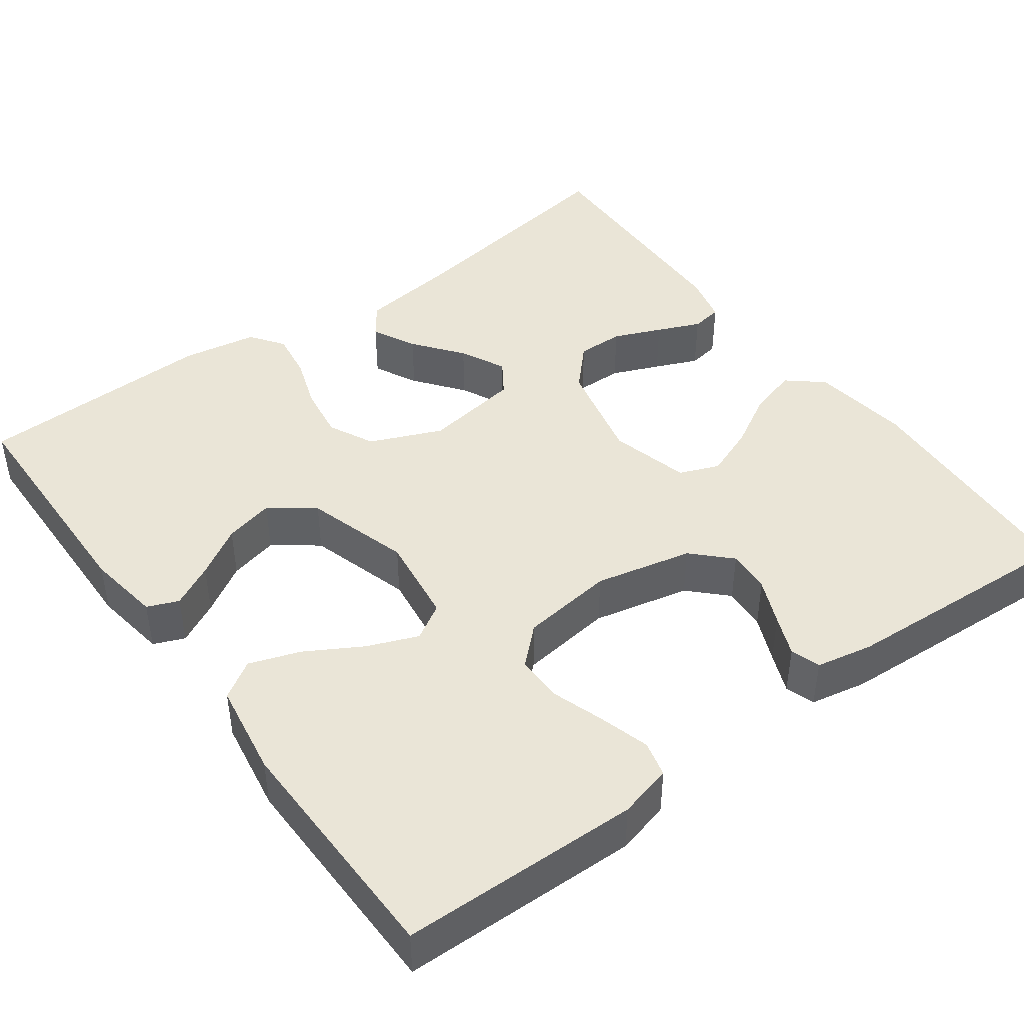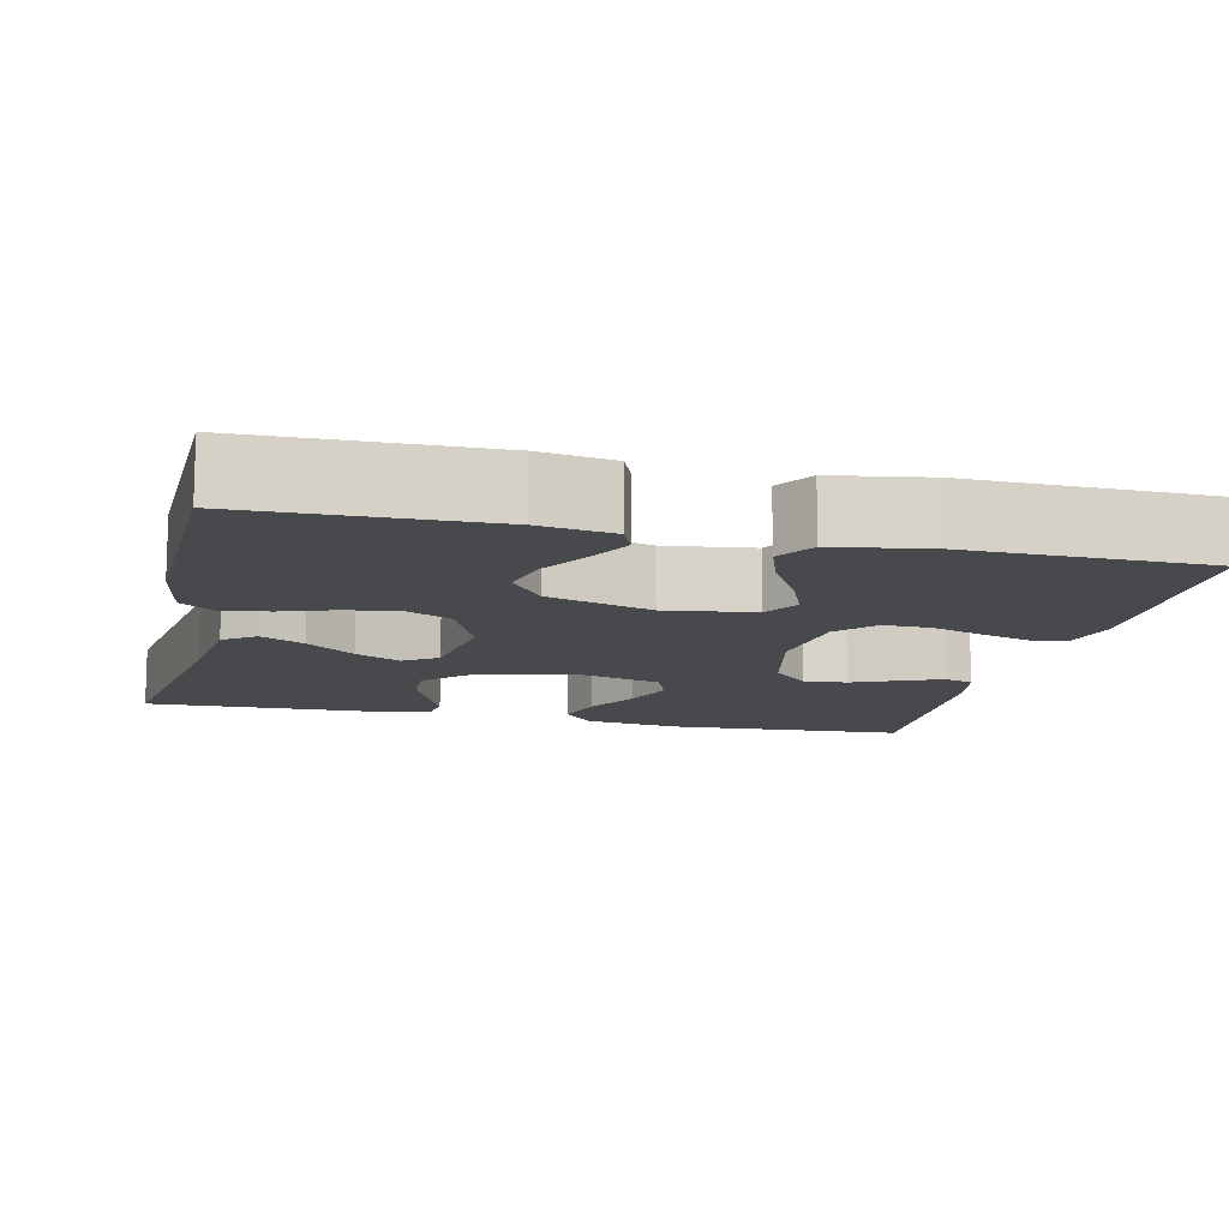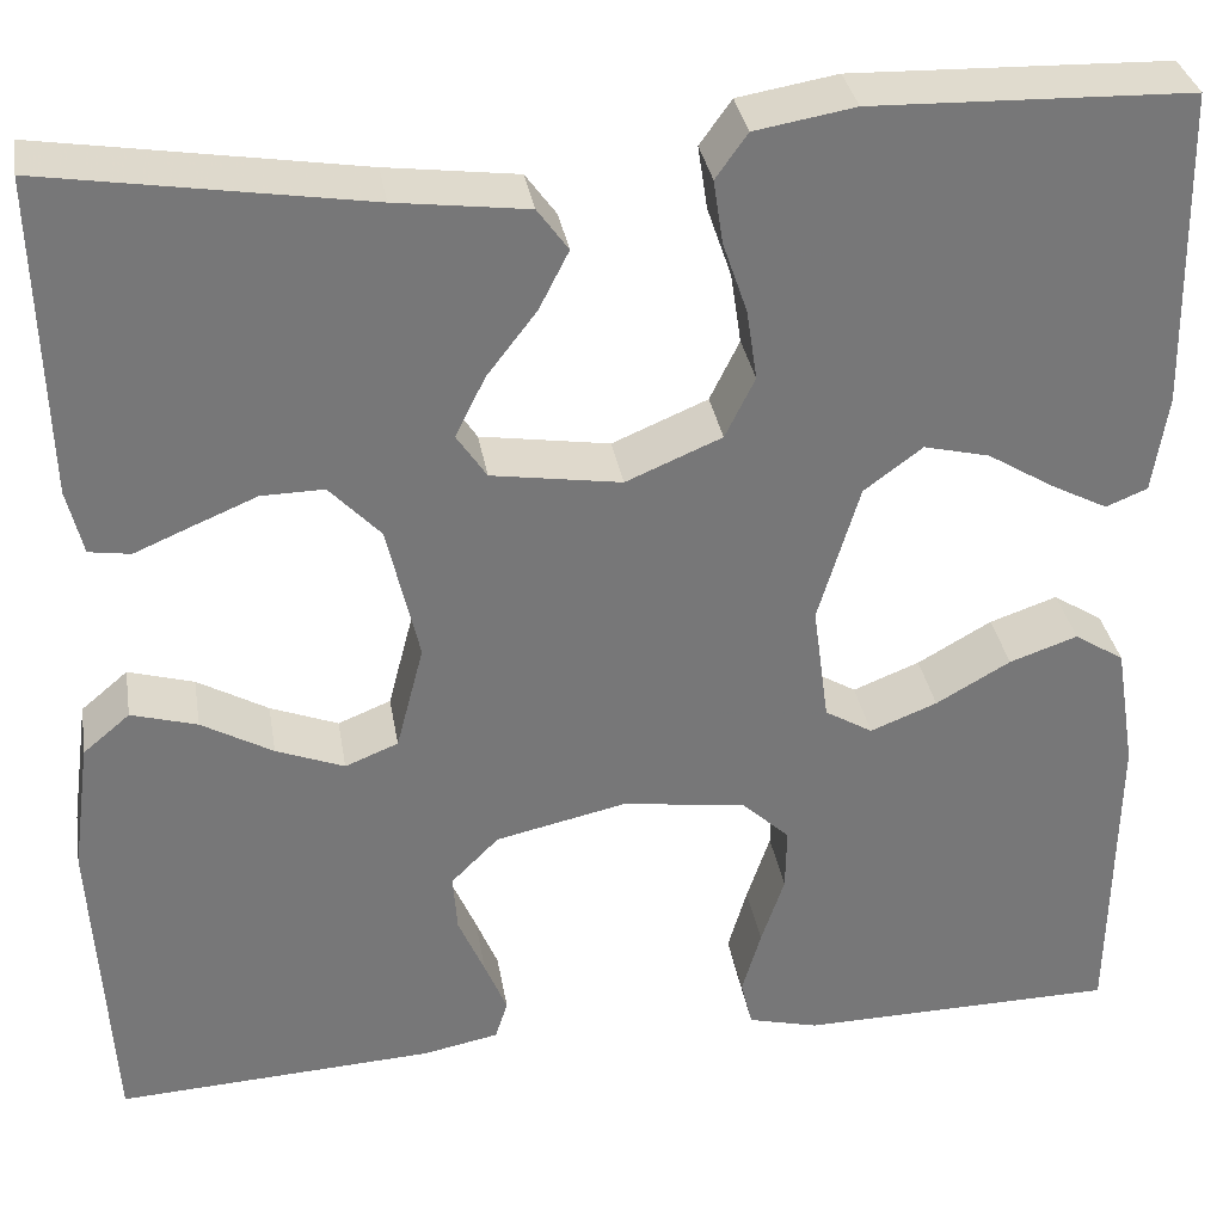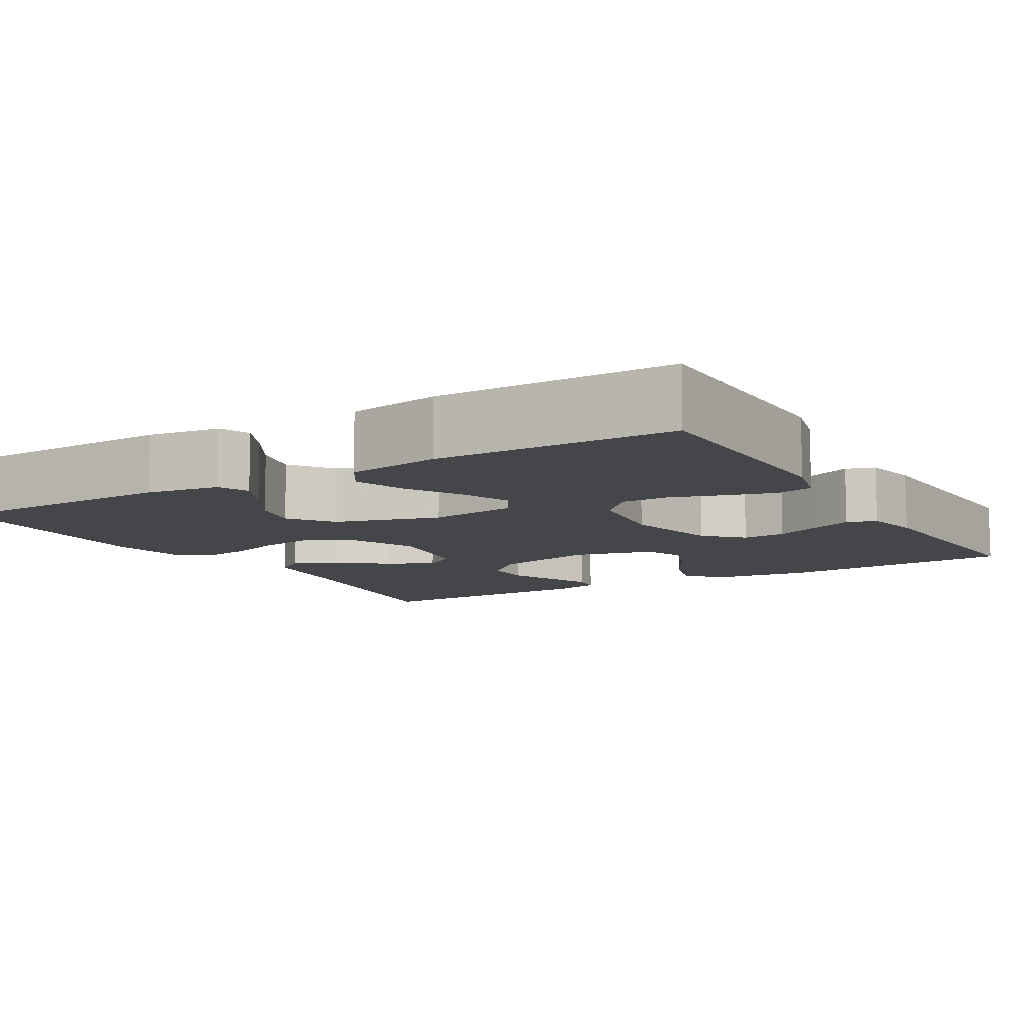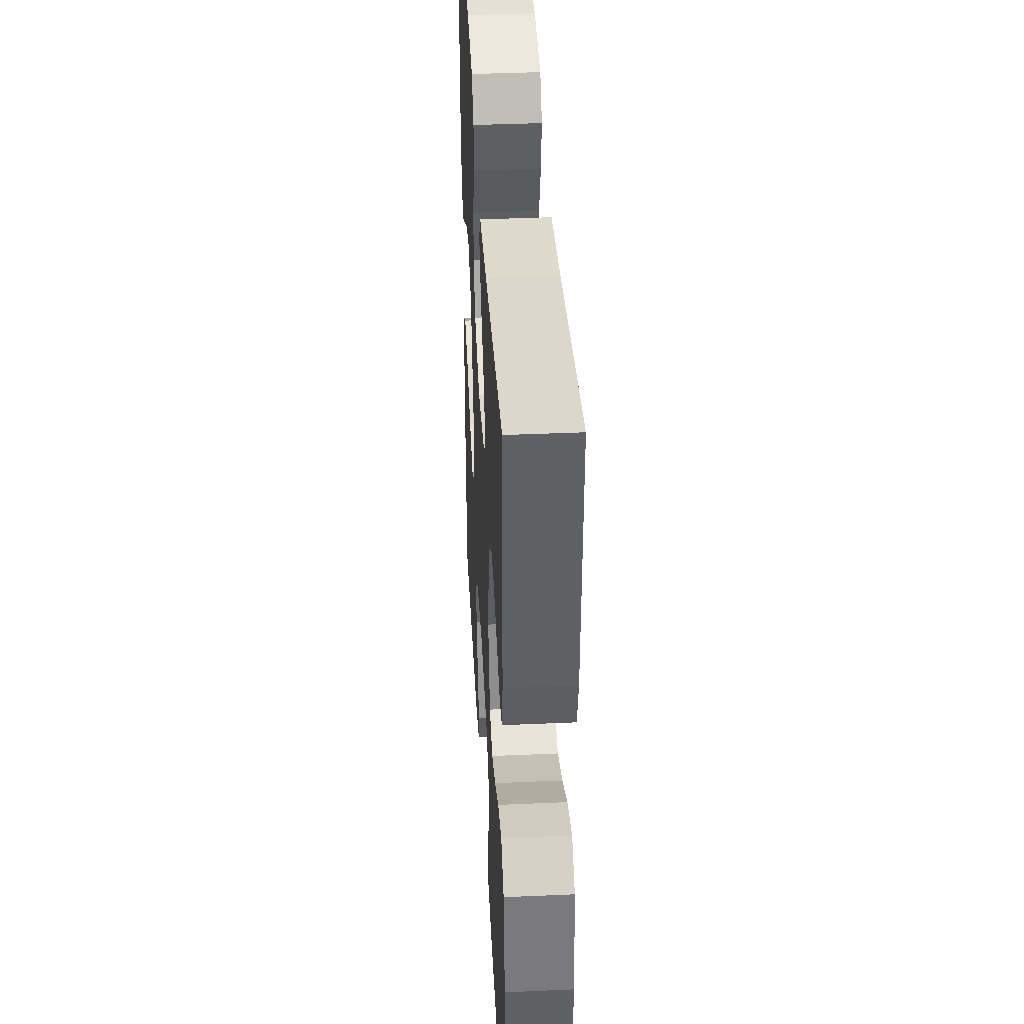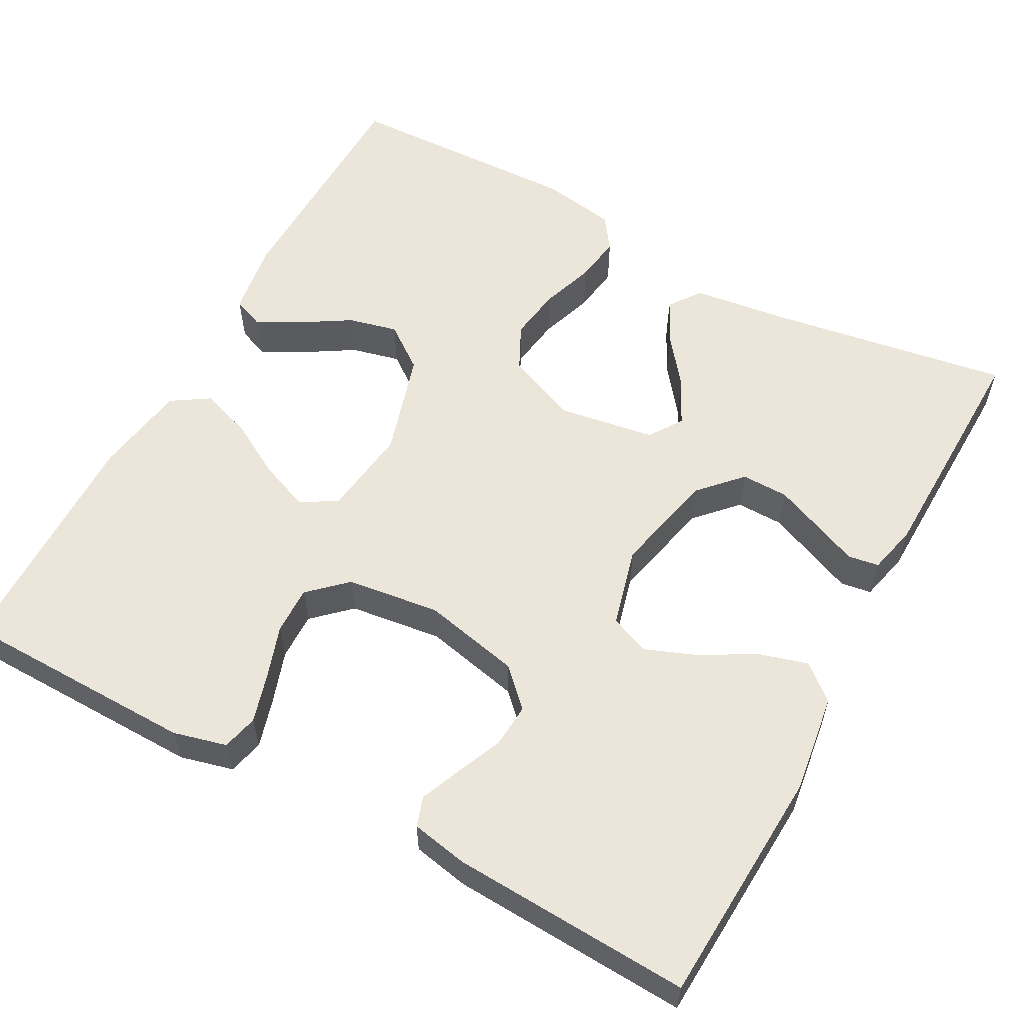
<metadata>
{"format":"obj","ext":"obj","renderer":"f3d","projection":"perspective","resolution":1024,"background":"white","views":[{"elev":44.0,"azim":143.8,"up":"+Y"},{"elev":-12.3,"azim":77.1,"up":"+Y"},{"elev":33.3,"azim":-9.5,"up":"+Z"},{"elev":-9.8,"azim":120.7,"up":"+Y"},{"elev":39.9,"azim":-93.1,"up":"+Z"},{"elev":57.6,"azim":-151.6,"up":"+Y"}]}
</metadata>
<code>
v -0.5 0.07 0.5
v -0.2 0.07 0.452
v -0.076 0.07 0.436
v -0.047 0.07 0.396
v -0.075 0.07 0.341
v -0.122 0.07 0.28
v -0.15 0.07 0.223
v -0.122 0.07 0.181
v 0 0.07 0.162
v 0.09 0.07 0.2
v 0.118 0.07 0.257
v 0.108 0.07 0.324
v 0.085 0.07 0.391
v 0.076 0.07 0.451
v 0.106 0.07 0.493
v 0.2 0.07 0.509
v 0.5 0.07 0.5
v 0.506 0.07 0.2
v 0.492 0.07 0.107
v 0.453 0.07 0.091
v 0.399 0.07 0.119
v 0.337 0.07 0.157
v 0.275 0.07 0.172
v 0.22 0.07 0.131
v 0.181 0.07 0
v 0.196 0.07 -0.112
v 0.241 0.07 -0.139
v 0.304 0.07 -0.114
v 0.374 0.07 -0.074
v 0.438 0.07 -0.052
v 0.485 0.07 -0.082
v 0.504 0.07 -0.2
v 0.5 0.07 -0.5
v 0.2 0.07 -0.505
v 0.133 0.07 -0.488
v 0.122 0.07 -0.443
v 0.14 0.07 -0.381
v 0.162 0.07 -0.315
v 0.163 0.07 -0.255
v 0.117 0.07 -0.212
v 0 0.07 -0.197
v -0.122 0.07 -0.224
v -0.167 0.07 -0.269
v -0.163 0.07 -0.324
v -0.138 0.07 -0.382
v -0.117 0.07 -0.433
v -0.129 0.07 -0.47
v -0.2 0.07 -0.484
v -0.5 0.07 -0.5
v -0.517 0.07 -0.2
v -0.5 0.07 -0.076
v -0.456 0.07 -0.039
v -0.394 0.07 -0.057
v -0.327 0.07 -0.095
v -0.263 0.07 -0.12
v -0.213 0.07 -0.1
v -0.187 0.07 0
v -0.217 0.07 0.13
v -0.265 0.07 0.181
v -0.324 0.07 0.18
v -0.384 0.07 0.155
v -0.438 0.07 0.132
v -0.477 0.07 0.138
v -0.492 0.07 0.2
v -0.5 0 0.5
v -0.2 0 0.452
v -0.076 0 0.436
v -0.047 0 0.396
v -0.075 0 0.341
v -0.122 0 0.28
v -0.15 0 0.223
v -0.122 0 0.181
v 0 0 0.162
v 0.09 0 0.2
v 0.118 0 0.257
v 0.108 0 0.324
v 0.085 0 0.391
v 0.076 0 0.451
v 0.106 0 0.493
v 0.2 0 0.509
v 0.5 0 0.5
v 0.506 0 0.2
v 0.492 0 0.107
v 0.453 0 0.091
v 0.399 0 0.119
v 0.337 0 0.157
v 0.275 0 0.172
v 0.22 0 0.131
v 0.181 0 0
v 0.196 0 -0.112
v 0.241 0 -0.139
v 0.304 0 -0.114
v 0.374 0 -0.074
v 0.438 0 -0.052
v 0.485 0 -0.082
v 0.504 0 -0.2
v 0.5 0 -0.5
v 0.2 0 -0.505
v 0.133 0 -0.488
v 0.122 0 -0.443
v 0.14 0 -0.381
v 0.162 0 -0.315
v 0.163 0 -0.255
v 0.117 0 -0.212
v 0 0 -0.197
v -0.122 0 -0.224
v -0.167 0 -0.269
v -0.163 0 -0.324
v -0.138 0 -0.382
v -0.117 0 -0.433
v -0.129 0 -0.47
v -0.2 0 -0.484
v -0.5 0 -0.5
v -0.517 0 -0.2
v -0.5 0 -0.076
v -0.456 0 -0.039
v -0.394 0 -0.057
v -0.327 0 -0.095
v -0.263 0 -0.12
v -0.213 0 -0.1
v -0.187 0 0
v -0.217 0 0.13
v -0.265 0 0.181
v -0.324 0 0.18
v -0.384 0 0.155
v -0.438 0 0.132
v -0.477 0 0.138
v -0.492 0 0.2
f 64 1 2
f 63 64 2
f 62 63 2
f 61 62 2
f 4 5 6
f 3 4 6
f 2 3 6
f 61 2 6
f 60 61 6
f 59 60 6 7
f 58 59 7 8
f 57 58 8 9
f 56 57 9 10
f 52 53 54
f 51 52 54
f 50 51 54
f 49 50 54
f 48 49 54
f 47 48 54
f 46 47 54
f 45 46 54
f 44 45 54
f 43 44 54 55
f 42 43 55 56
f 36 37 38
f 35 36 38
f 34 35 38
f 33 34 38
f 32 33 38
f 31 32 38
f 30 31 38
f 29 30 38
f 28 29 38
f 27 28 38 39
f 26 27 39 40
f 20 21 22
f 19 20 22
f 18 19 22
f 17 18 22
f 16 17 22
f 15 16 22
f 14 15 22
f 13 14 22
f 12 13 22
f 11 12 22 23
f 10 11 23 24
f 10 24 25
f 56 10 25
f 42 56 25
f 41 42 25
f 25 26 40 41
f 66 65 128
f 66 128 127
f 66 127 126
f 66 126 125
f 70 69 68
f 70 68 67
f 70 67 66
f 70 66 125
f 70 125 124
f 71 70 124 123
f 72 71 123 122
f 73 72 122 121
f 74 73 121 120
f 118 117 116
f 118 116 115
f 118 115 114
f 118 114 113
f 118 113 112
f 118 112 111
f 118 111 110
f 118 110 109
f 118 109 108
f 119 118 108 107
f 120 119 107 106
f 102 101 100
f 102 100 99
f 102 99 98
f 102 98 97
f 102 97 96
f 102 96 95
f 102 95 94
f 102 94 93
f 102 93 92
f 103 102 92 91
f 104 103 91 90
f 86 85 84
f 86 84 83
f 86 83 82
f 86 82 81
f 86 81 80
f 86 80 79
f 86 79 78
f 86 78 77
f 86 77 76
f 87 86 76 75
f 88 87 75 74
f 89 88 74
f 89 74 120
f 89 120 106
f 89 106 105
f 105 104 90 89
f 1 65 66 2
f 2 66 67 3
f 3 67 68 4
f 4 68 69 5
f 5 69 70 6
f 6 70 71 7
f 7 71 72 8
f 8 72 73 9
f 9 73 74 10
f 10 74 75 11
f 11 75 76 12
f 12 76 77 13
f 13 77 78 14
f 14 78 79 15
f 15 79 80 16
f 16 80 81 17
f 17 81 82 18
f 18 82 83 19
f 19 83 84 20
f 20 84 85 21
f 21 85 86 22
f 22 86 87 23
f 23 87 88 24
f 24 88 89 25
f 25 89 90 26
f 26 90 91 27
f 27 91 92 28
f 28 92 93 29
f 29 93 94 30
f 30 94 95 31
f 31 95 96 32
f 32 96 97 33
f 33 97 98 34
f 34 98 99 35
f 35 99 100 36
f 36 100 101 37
f 37 101 102 38
f 38 102 103 39
f 39 103 104 40
f 40 104 105 41
f 41 105 106 42
f 42 106 107 43
f 43 107 108 44
f 44 108 109 45
f 45 109 110 46
f 46 110 111 47
f 47 111 112 48
f 48 112 113 49
f 49 113 114 50
f 50 114 115 51
f 51 115 116 52
f 52 116 117 53
f 53 117 118 54
f 54 118 119 55
f 55 119 120 56
f 56 120 121 57
f 57 121 122 58
f 58 122 123 59
f 59 123 124 60
f 60 124 125 61
f 61 125 126 62
f 62 126 127 63
f 63 127 128 64
f 64 128 65 1

</code>
